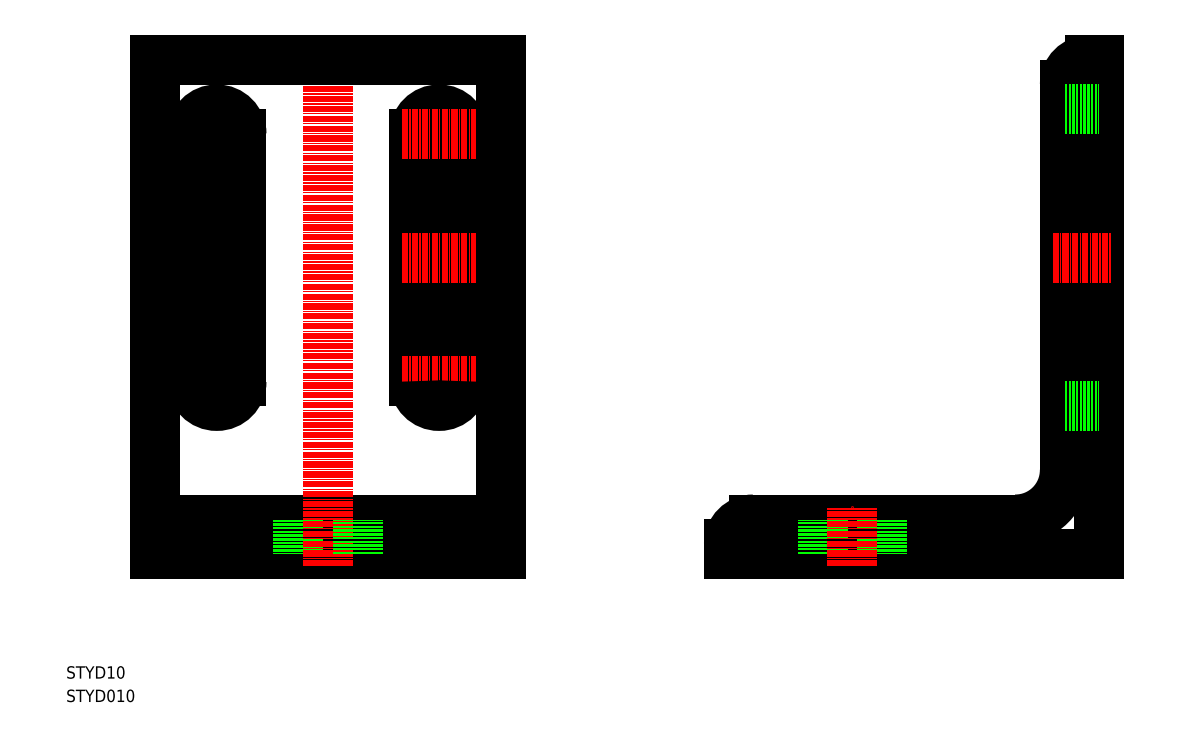
<metadata>
{"format":"dxf","ext":"dxf","renderer":"ezdxf+matplotlib","layout":"modelspace","background":"white","min_lineweight":24,"dpi":150}
</metadata>
<code>
0
SECTION
2
ENTITIES
0
TEXT
8
0
10
1.864
20
7.174
30
0
40
2.5
1
STYD10
0
TEXT
8
0
10
1.864
20
2.44
30
0
40
2.5
1
STYD010
0
LINE
8
CENTER
10
32.35
20
124.9
30
0
11
32.35
21
59.88
31
0
0
LINE
8
CENTER
10
77.35
20
124.9
30
0
11
77.35
21
59.88
31
0
0
ARC
8
0
10
77.35
20
117.4
30
0
40
5
50
0
51
180
0
ARC
8
0
10
32.35
20
117.4
30
0
40
5
50
0
51
180
0
LINE
8
0
10
89.85
20
132.4
30
0
11
89.85
21
32.38
31
0
0
ARC
8
0
10
209
20
127.4
30
0
40
5
50
90
51
180
0
LINE
8
0
10
211
20
32.38
30
0
11
211
21
132.4
31
0
0
LINE
8
0
10
19.85
20
132.4
30
0
11
19.85
21
32.38
31
0
0
LINE
8
0
10
19.85
20
39.38
30
0
11
89.85
21
39.38
31
0
0
LINE
8
0
10
19.85
20
32.38
30
0
11
89.85
21
32.38
31
0
0
LINE
8
0
10
48.85
20
39.38
30
0
11
48.85
21
32.38
31
0
0
LINE
8
CENTER
10
54.85
20
29.88
30
0
11
54.85
21
134.9
31
0
0
LINE
8
0
10
60.85
20
32.38
30
0
11
60.85
21
39.38
31
0
0
LINE
8
CENTER
10
24.85
20
67.38
30
0
11
39.85
21
67.38
31
0
0
LINE
8
CENTER
10
24.85
20
117.4
30
0
11
39.85
21
117.4
31
0
0
LINE
8
CENTER
10
24.85
20
92.38
30
0
11
39.85
21
92.38
31
0
0
LINE
8
0
10
27.35
20
117.4
30
0
11
27.35
21
67.38
31
0
0
LINE
8
0
10
37.35
20
117.4
30
0
11
37.35
21
67.38
31
0
0
ARC
8
0
10
32.35
20
67.38
30
0
40
5
50
180
51
0
0
LINE
8
0
10
72.35
20
117.4
30
0
11
72.35
21
67.38
31
0
0
LINE
8
0
10
82.35
20
117.4
30
0
11
82.35
21
67.38
31
0
0
LINE
8
CENTER
10
69.85
20
67.38
30
0
11
84.85
21
67.38
31
0
0
ARC
8
0
10
77.35
20
67.38
30
0
40
5
50
180
51
0
0
LINE
8
CENTER
10
69.85
20
92.38
30
0
11
84.85
21
92.38
31
0
0
LINE
8
CENTER
10
69.85
20
117.4
30
0
11
84.85
21
117.4
31
0
0
LINE
8
0
10
136
20
32.38
30
0
11
211
21
32.38
31
0
0
LINE
8
0
10
141
20
39.38
30
0
11
194
21
39.38
31
0
0
ARC
8
0
10
141
20
34.38
30
0
40
5
50
90
51
180
0
LINE
8
0
10
136
20
34.38
30
0
11
136
21
32.38
31
0
0
LINE
8
0
10
155
20
32.38
30
0
11
155
21
39.38
31
0
0
LINE
8
0
10
167
20
39.38
30
0
11
167
21
32.38
31
0
0
LINE
8
CENTER
10
161
20
29.88
30
0
11
161
21
41.88
31
0
0
LINE
8
0
10
204
20
49.38
30
0
11
204
21
127.4
31
0
0
ARC
8
0
10
194
20
49.38
30
0
40
10
50
270
51
0
0
LINE
8
0
10
204
20
62.38
30
0
11
211
21
62.38
31
0
0
LINE
8
CENTER
10
201.5
20
92.38
30
0
11
213.5
21
92.38
31
0
0
LINE
8
0
10
89.85
20
132.4
30
0
11
19.85
21
132.4
31
0
0
LINE
8
0
10
209
20
132.4
30
0
11
211
21
132.4
31
0
0
LINE
8
0
10
204
20
122.4
30
0
11
211
21
122.4
31
0
0
ENDSEC
0
EOF

</code>
